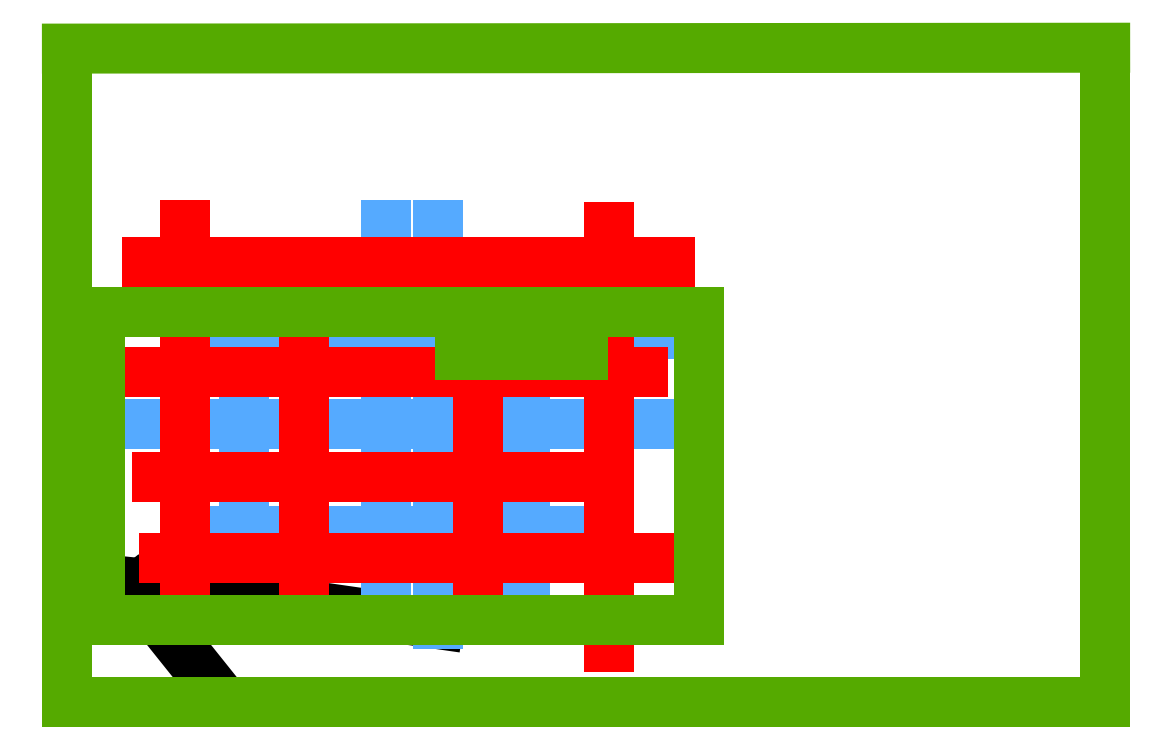
<metadata>
{"format":"dxf","ext":"dxf","renderer":"ezdxf+matplotlib","layout":"modelspace","background":"white","min_lineweight":24,"dpi":150}
</metadata>
<code>
0
SECTION
2
ENTITIES
0
LINE
8
0
10
70
20
111
30
0
11
158
21
102
31
0
0
LINE
8
0
10
158
20
102
30
0
11
450
21
60
31
0
0
LINE
8
0
10
100
20
100
30
0
11
180
21
0
31
0
0
LINE
8
grid
10
450
20
167
30
0
11
450
21
290
31
0
0
LINE
8
grid
10
226
20
167
30
0
11
390
21
167
31
0
0
LINE
8
grid
10
226
20
290
30
0
11
226
21
394
31
0
0
LINE
8
grid
10
450
20
290
30
0
11
550
21
290
31
0
0
LINE
8
grid
10
450
20
290
30
0
11
450
21
394
31
0
0
LINE
8
grid
10
226
20
167
30
0
11
226
21
290
31
0
0
LINE
8
grid
10
550
20
167
30
0
11
550
21
70
31
0
0
LINE
8
grid
10
550
20
290
30
0
11
550
21
167
31
0
0
LINE
8
grid
10
226
20
394
30
0
11
226
21
449
31
0
0
LINE
8
grid
10
226
20
394
30
0
11
390
21
394
31
0
0
LINE
8
grid
10
226
20
140
30
0
11
226
21
167
31
0
0
LINE
8
grid
10
390
20
394
30
0
11
450
21
394
31
0
0
LINE
8
grid
10
550
20
394
30
0
11
550
21
290
31
0
0
LINE
8
grid
10
390
20
167
30
0
11
450
21
167
31
0
0
LINE
8
grid
10
450
20
167
30
0
11
550
21
167
31
0
0
LINE
8
grid
10
390
20
394
30
0
11
390
21
520
31
0
0
LINE
8
grid
10
158
20
394
30
0
11
226
21
394
31
0
0
LINE
8
grid
10
60
20
290
30
0
11
226
21
290
31
0
0
LINE
8
grid
10
550
20
290
30
0
11
740
21
290
31
0
0
LINE
8
grid
10
175
20
167
30
0
11
226
21
167
31
0
0
LINE
8
grid
10
450
20
394
30
0
11
550
21
394
31
0
0
LINE
8
grid
10
550
20
457
30
0
11
550
21
394
31
0
0
LINE
8
grid
10
226
20
290
30
0
11
390
21
290
31
0
0
LINE
8
grid
10
390
20
290
30
0
11
390
21
394
31
0
0
LINE
8
grid
10
450
20
60
30
0
11
450
21
167
31
0
0
LINE
8
grid
10
550
20
167
30
0
11
647
21
167
31
0
0
LINE
8
grid
10
390
20
290
30
0
11
450
21
290
31
0
0
LINE
8
grid
10
390
20
70
30
0
11
390
21
167
31
0
0
LINE
8
grid
10
390
20
167
30
0
11
390
21
290
31
0
0
LINE
8
grid
10
550
20
394
30
0
11
706
21
394
31
0
0
LINE
8
grid
10
450
20
394
30
0
11
450
21
520
31
0
0
LINE
8
construction
10
158
20
477
30
0
11
647
21
477
31
0
0
LINE
8
construction
10
126
20
229
30
0
11
158
21
229
31
0
0
LINE
8
construction
10
495
20
351
30
0
11
495
21
229
31
0
0
LINE
8
construction
10
647
20
477
30
0
11
717
21
477
31
0
0
LINE
8
construction
10
647
20
351
30
0
11
647
21
136
31
0
0
LINE
8
construction
10
647
20
351
30
0
11
686
21
351
31
0
0
LINE
8
construction
10
295
20
229
30
0
11
495
21
229
31
0
0
LINE
8
construction
10
495
20
229
30
0
11
627
21
229
31
0
0
LINE
8
construction
10
495
20
136
30
0
11
647
21
136
31
0
0
LINE
8
construction
10
158
20
351
30
0
11
295
21
351
31
0
0
LINE
8
construction
10
295
20
351
30
0
11
495
21
351
31
0
0
LINE
8
construction
10
495
20
476
30
0
11
495
21
351
31
0
0
LINE
8
construction
10
647
20
136
30
0
11
647
21
34
31
0
0
LINE
8
construction
10
158
20
229
30
0
11
158
21
351
31
0
0
LINE
8
construction
10
158
20
351
30
0
11
158
21
477
31
0
0
LINE
8
construction
10
116
20
351
30
0
11
158
21
351
31
0
0
LINE
8
construction
10
495
20
351
30
0
11
647
21
351
31
0
0
LINE
8
construction
10
295
20
136
30
0
11
295
21
229
31
0
0
LINE
8
construction
10
647
20
477
30
0
11
647
21
351
31
0
0
LINE
8
construction
10
158
20
477
30
0
11
158
21
520
31
0
0
LINE
8
construction
10
295
20
136
30
0
11
495
21
136
31
0
0
LINE
8
construction
10
295
20
110
30
0
11
295
21
136
31
0
0
LINE
8
construction
10
114
20
477
30
0
11
158
21
477
31
0
0
LINE
8
construction
10
158
20
136
30
0
11
158
21
229
31
0
0
LINE
8
construction
10
495
20
136
30
0
11
495
21
110
31
0
0
LINE
8
construction
10
647
20
136
30
0
11
702
21
136
31
0
0
LINE
8
construction
10
295
20
351
30
0
11
295
21
477
31
0
0
LINE
8
construction
10
134
20
136
30
0
11
158
21
136
31
0
0
LINE
8
construction
10
295
20
229
30
0
11
295
21
351
31
0
0
LINE
8
construction
10
647
20
518
30
0
11
647
21
477
31
0
0
LINE
8
construction
10
158
20
229
30
0
11
295
21
229
31
0
0
LINE
8
construction
10
495
20
229
30
0
11
495
21
136
31
0
0
LINE
8
construction
10
158
20
136
30
0
11
295
21
136
31
0
0
LINE
8
construction
10
158
20
102
30
0
11
158
21
136
31
0
0
LINE
8
walls
10
1218
20
724
30
0
11
22
21
723
31
0
0
LINE
8
walls
10
60
20
420
30
0
11
60
21
65
31
0
0
LINE
8
walls
10
60
20
420
30
0
11
750
21
420
31
0
0
LINE
8
walls
10
1218
20
-30
30
0
11
1218
21
724
31
0
0
LINE
8
walls
10
750
20
420
30
0
11
750
21
65
31
0
0
LINE
8
walls
10
60
20
65
30
0
11
750
21
65
31
0
0
LINE
8
walls
10
475
20
370
30
0
11
616
21
370
31
0
0
LINE
8
walls
10
22
20
-30
30
0
11
22
21
723
31
0
0
LINE
8
walls
10
22
20
-30
30
0
11
1218
21
-30
31
0
0
ENDSEC
0
EOF

</code>
